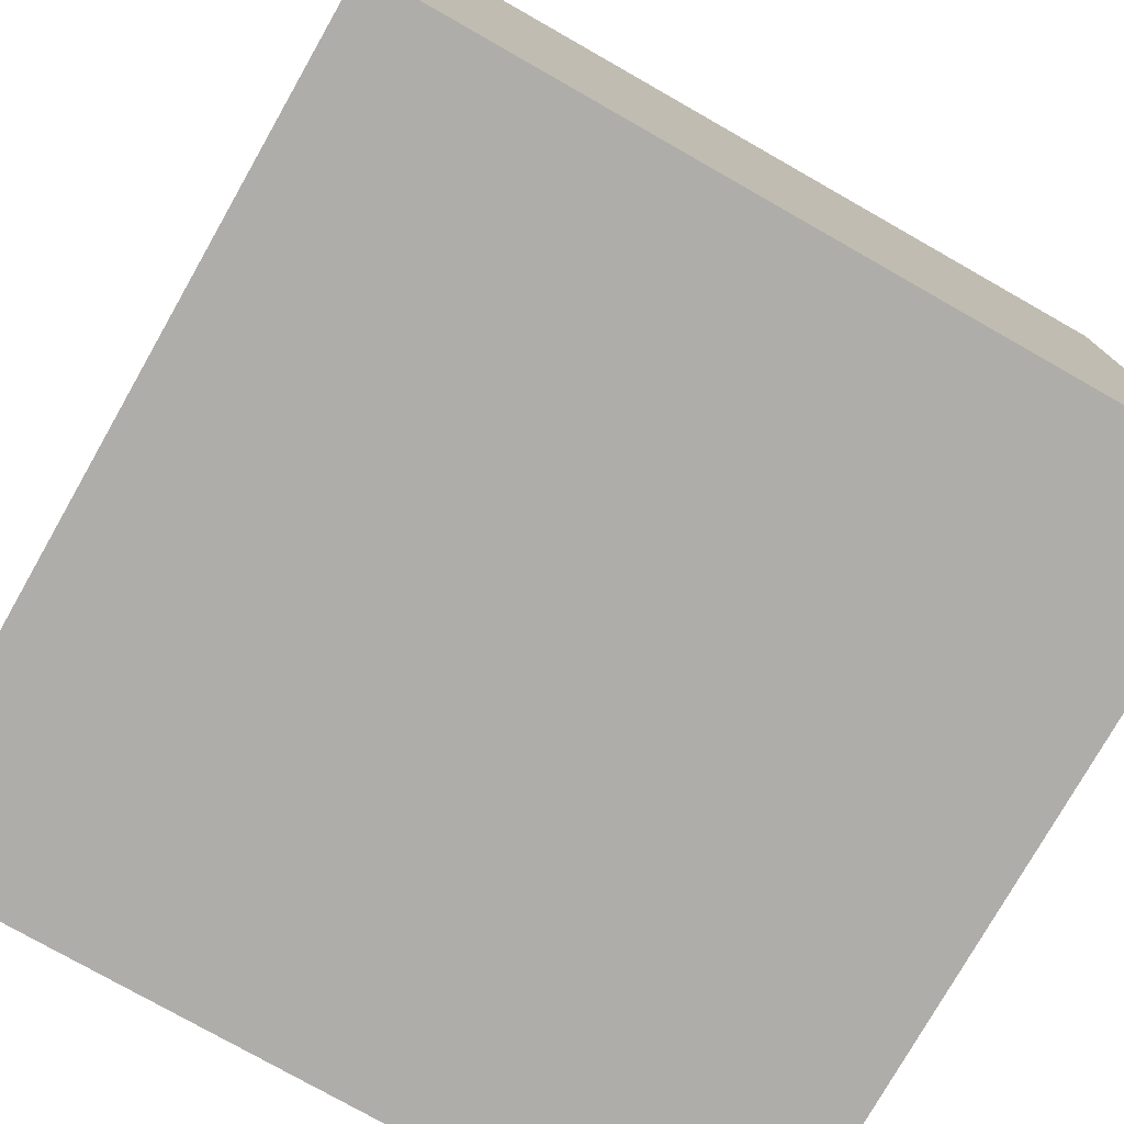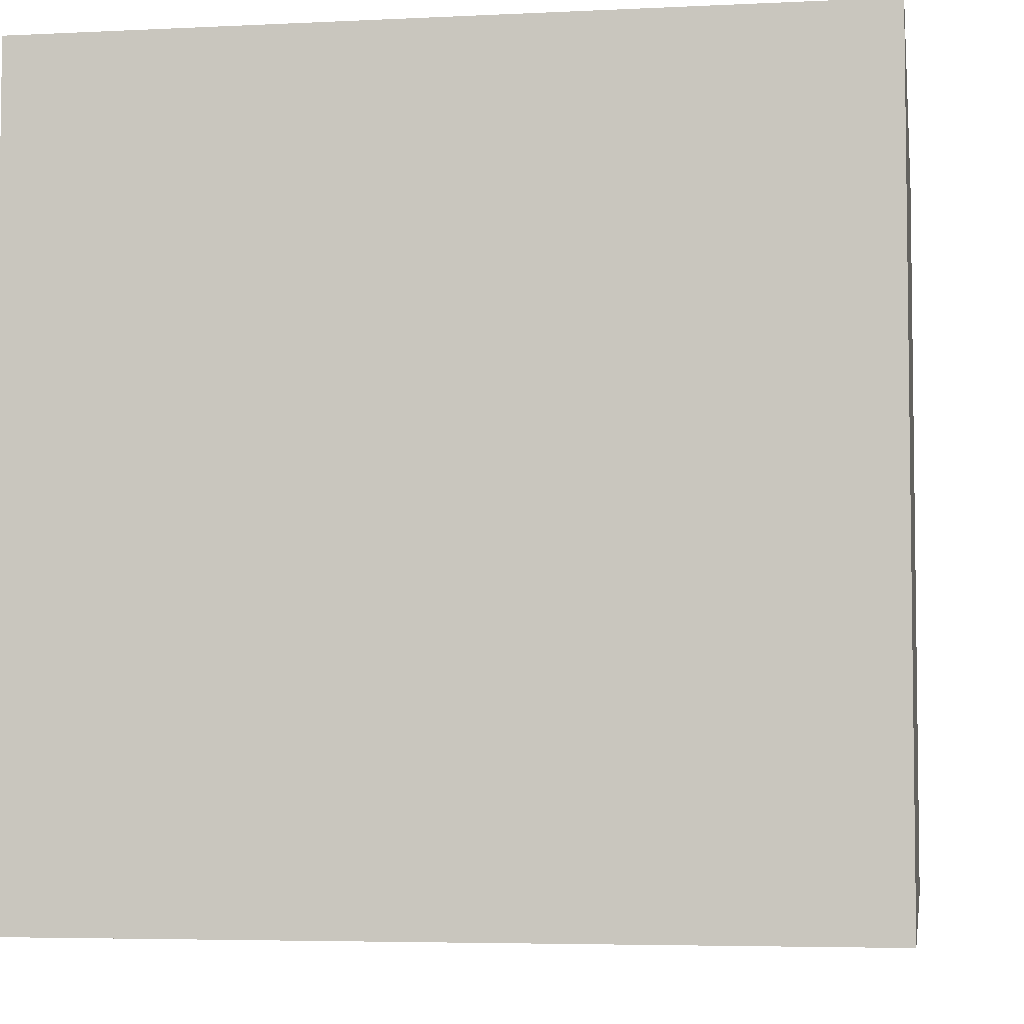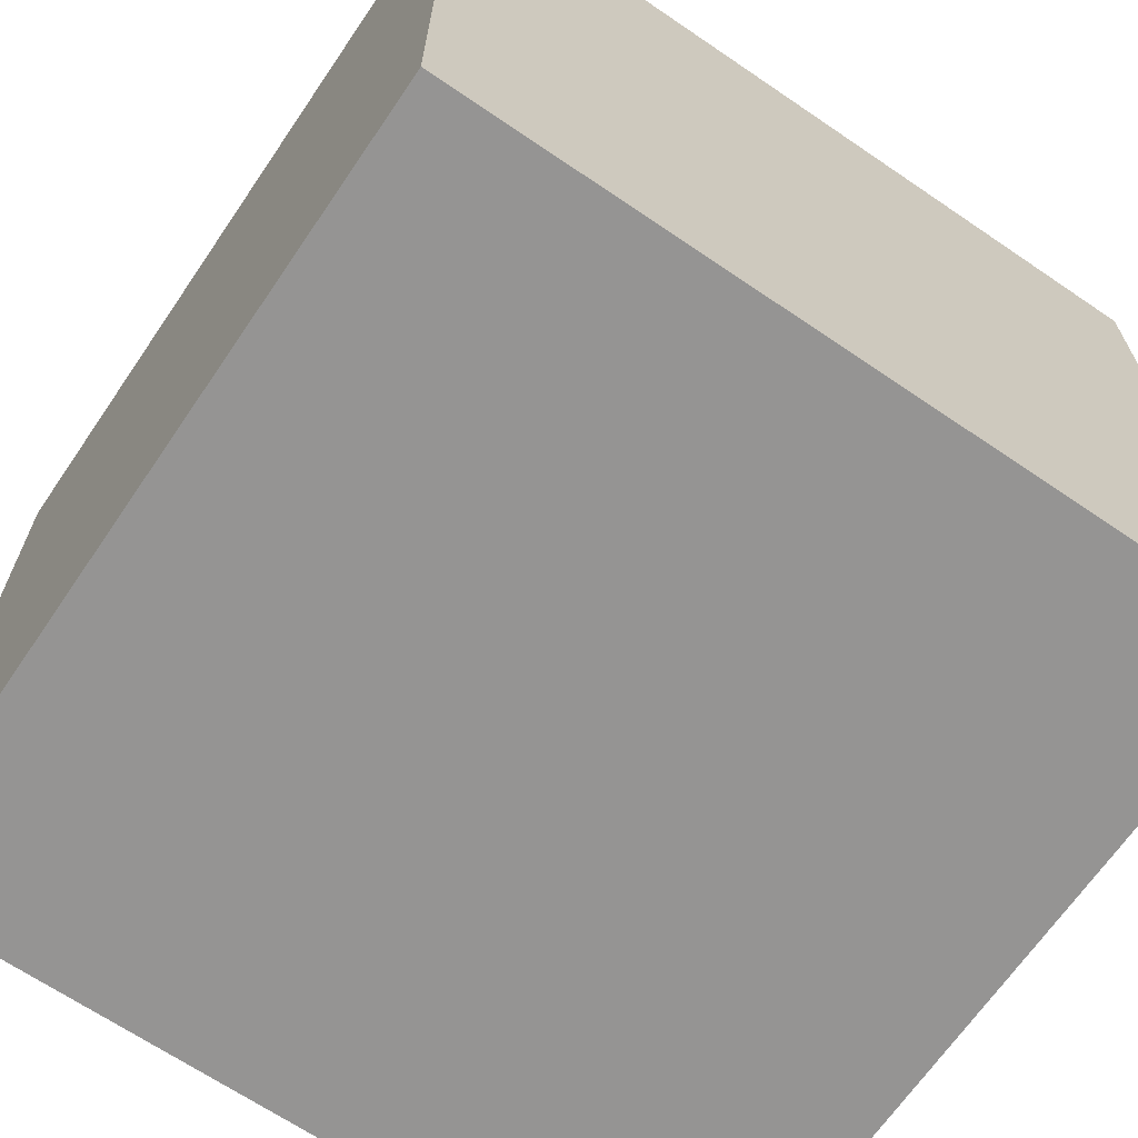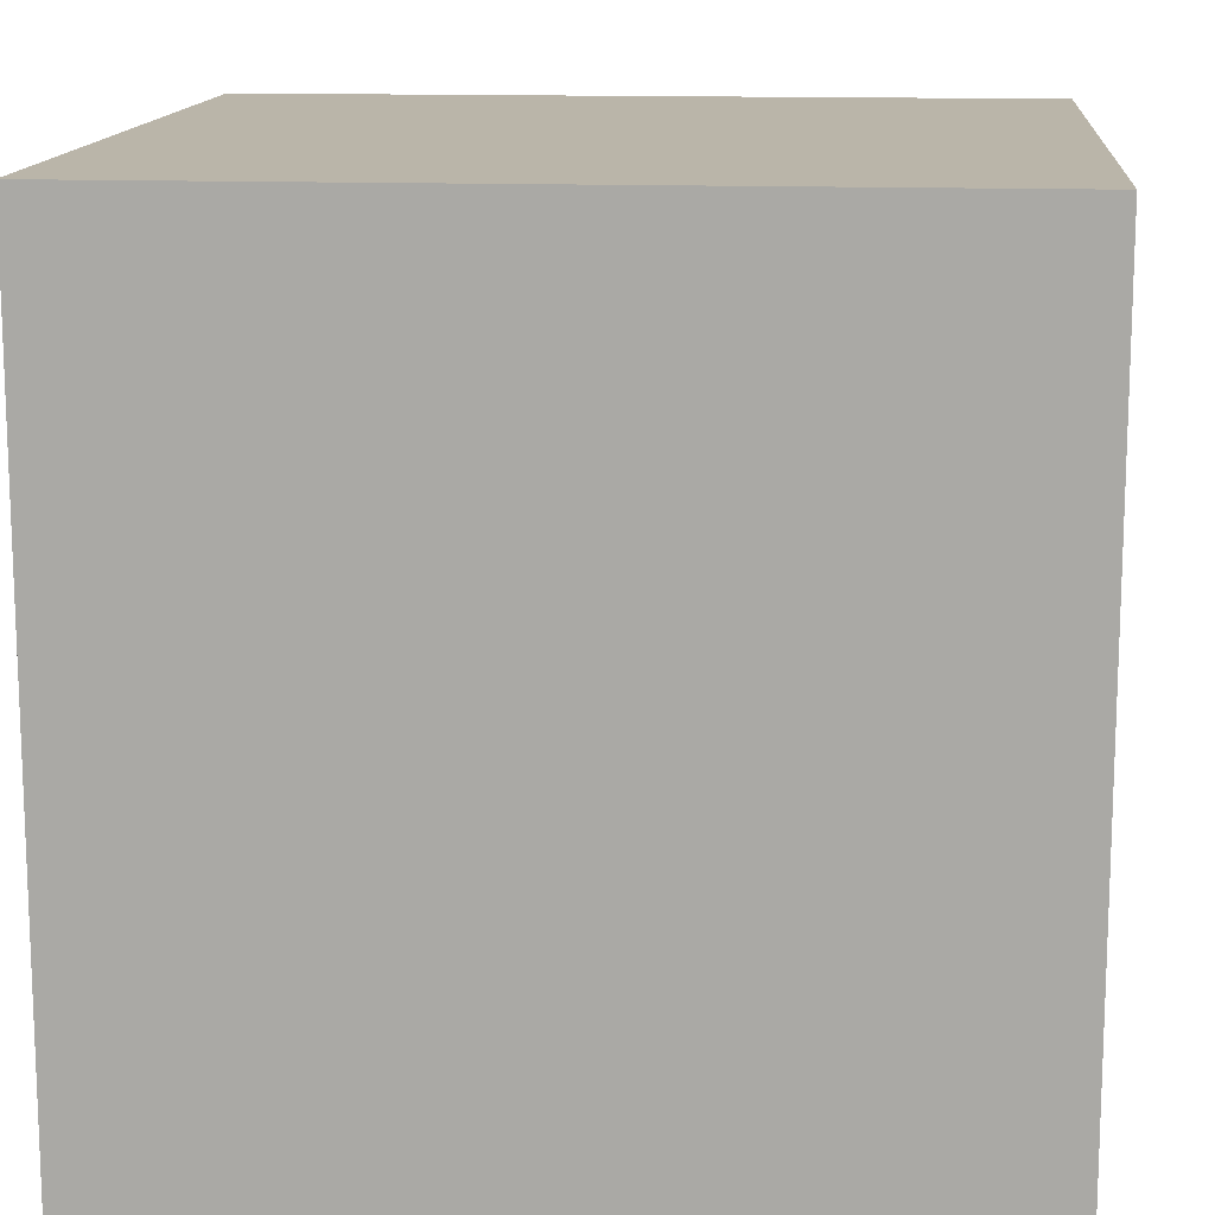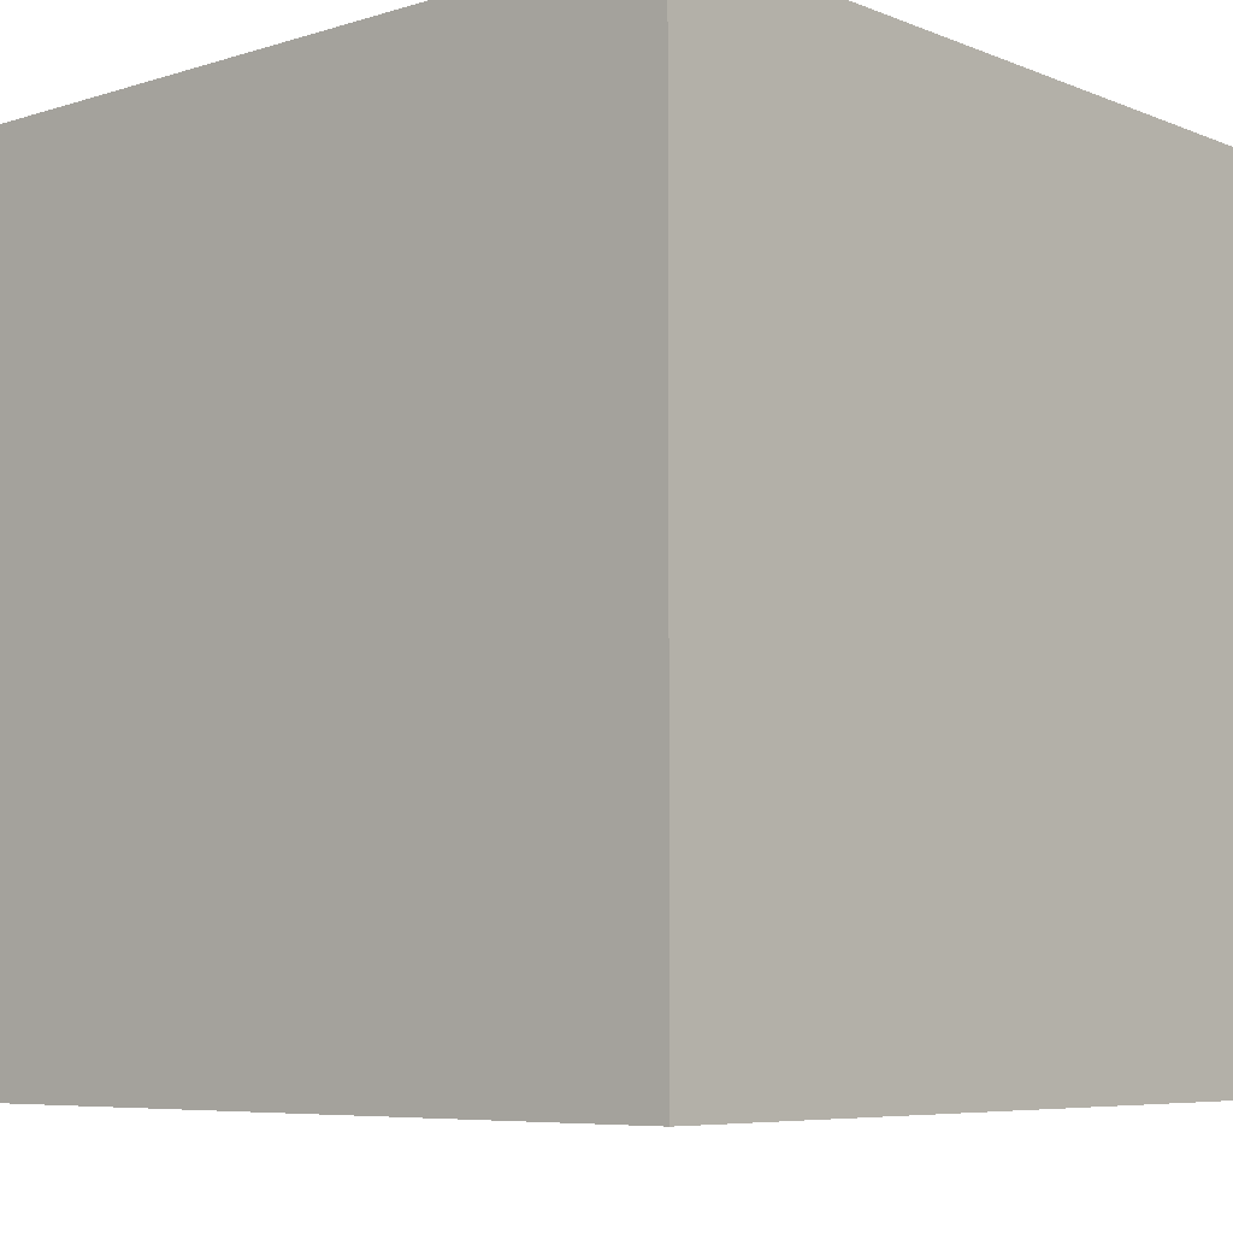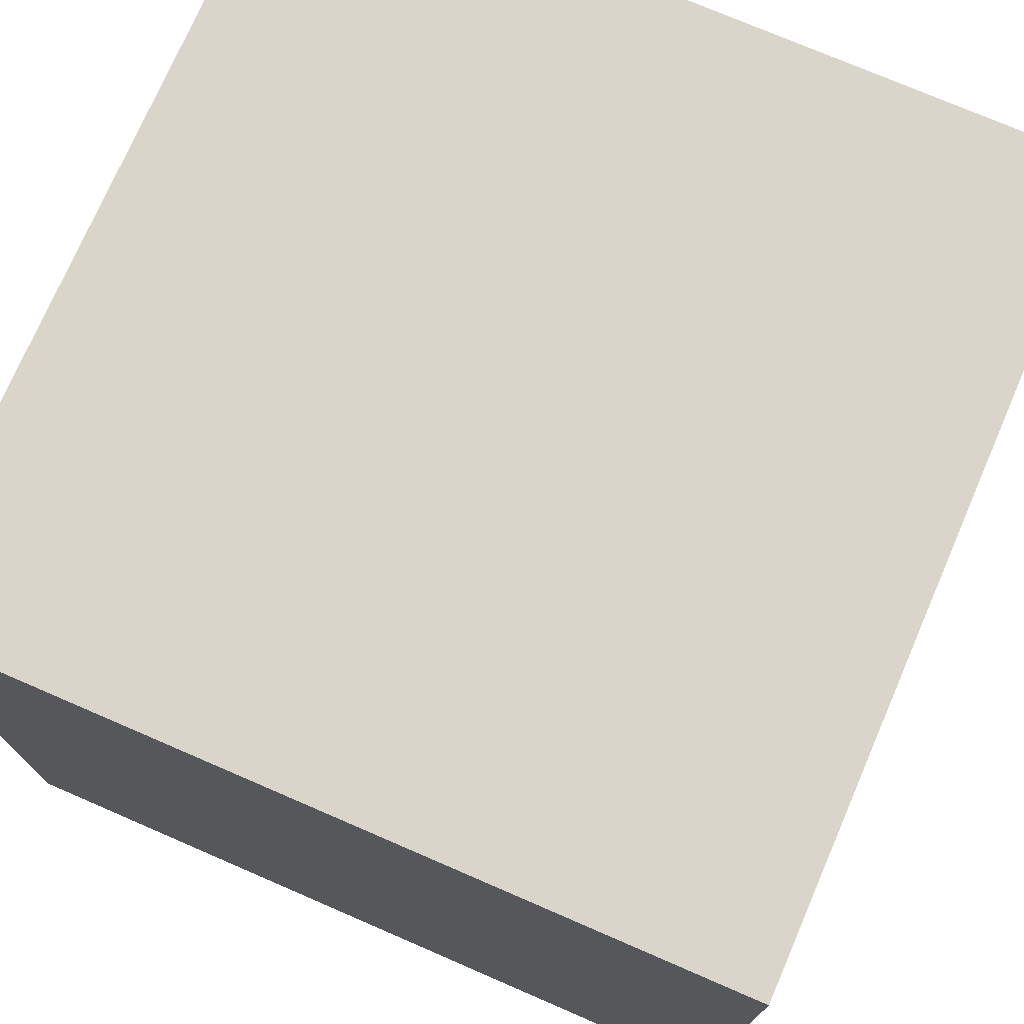
<metadata>
{"format":"obj","ext":"obj","renderer":"f3d","projection":"perspective","resolution":1024,"background":"white","views":[{"elev":-77.2,"azim":60.4,"up":"+Z"},{"elev":-4.9,"azim":8.9,"up":"+Z"},{"elev":-67.1,"azim":-124.3,"up":"+Z"},{"elev":13.6,"azim":95.0,"up":"+Y"},{"elev":-6.8,"azim":41.5,"up":"+Z"},{"elev":74.5,"azim":-66.6,"up":"+Z"}]}
</metadata>
<code>
g cube
v -0.5 0 0.5
v -0.5 -1 0.5
v 0.5 -1 0.5
v 0.5 0 0.5
v -0.5 0 -0.5
v -0.5 -1 -0.5
v 0.5 -1 -0.5
v 0.5 0 -0.5
f 1 2 3
f 8 7 6
f 4 3 7
f 5 1 4
f 5 6 2
f 2 6 7
f 1 3 4
f 8 6 5
f 4 7 8
f 5 4 8
f 5 2 1
f 2 7 3

</code>
